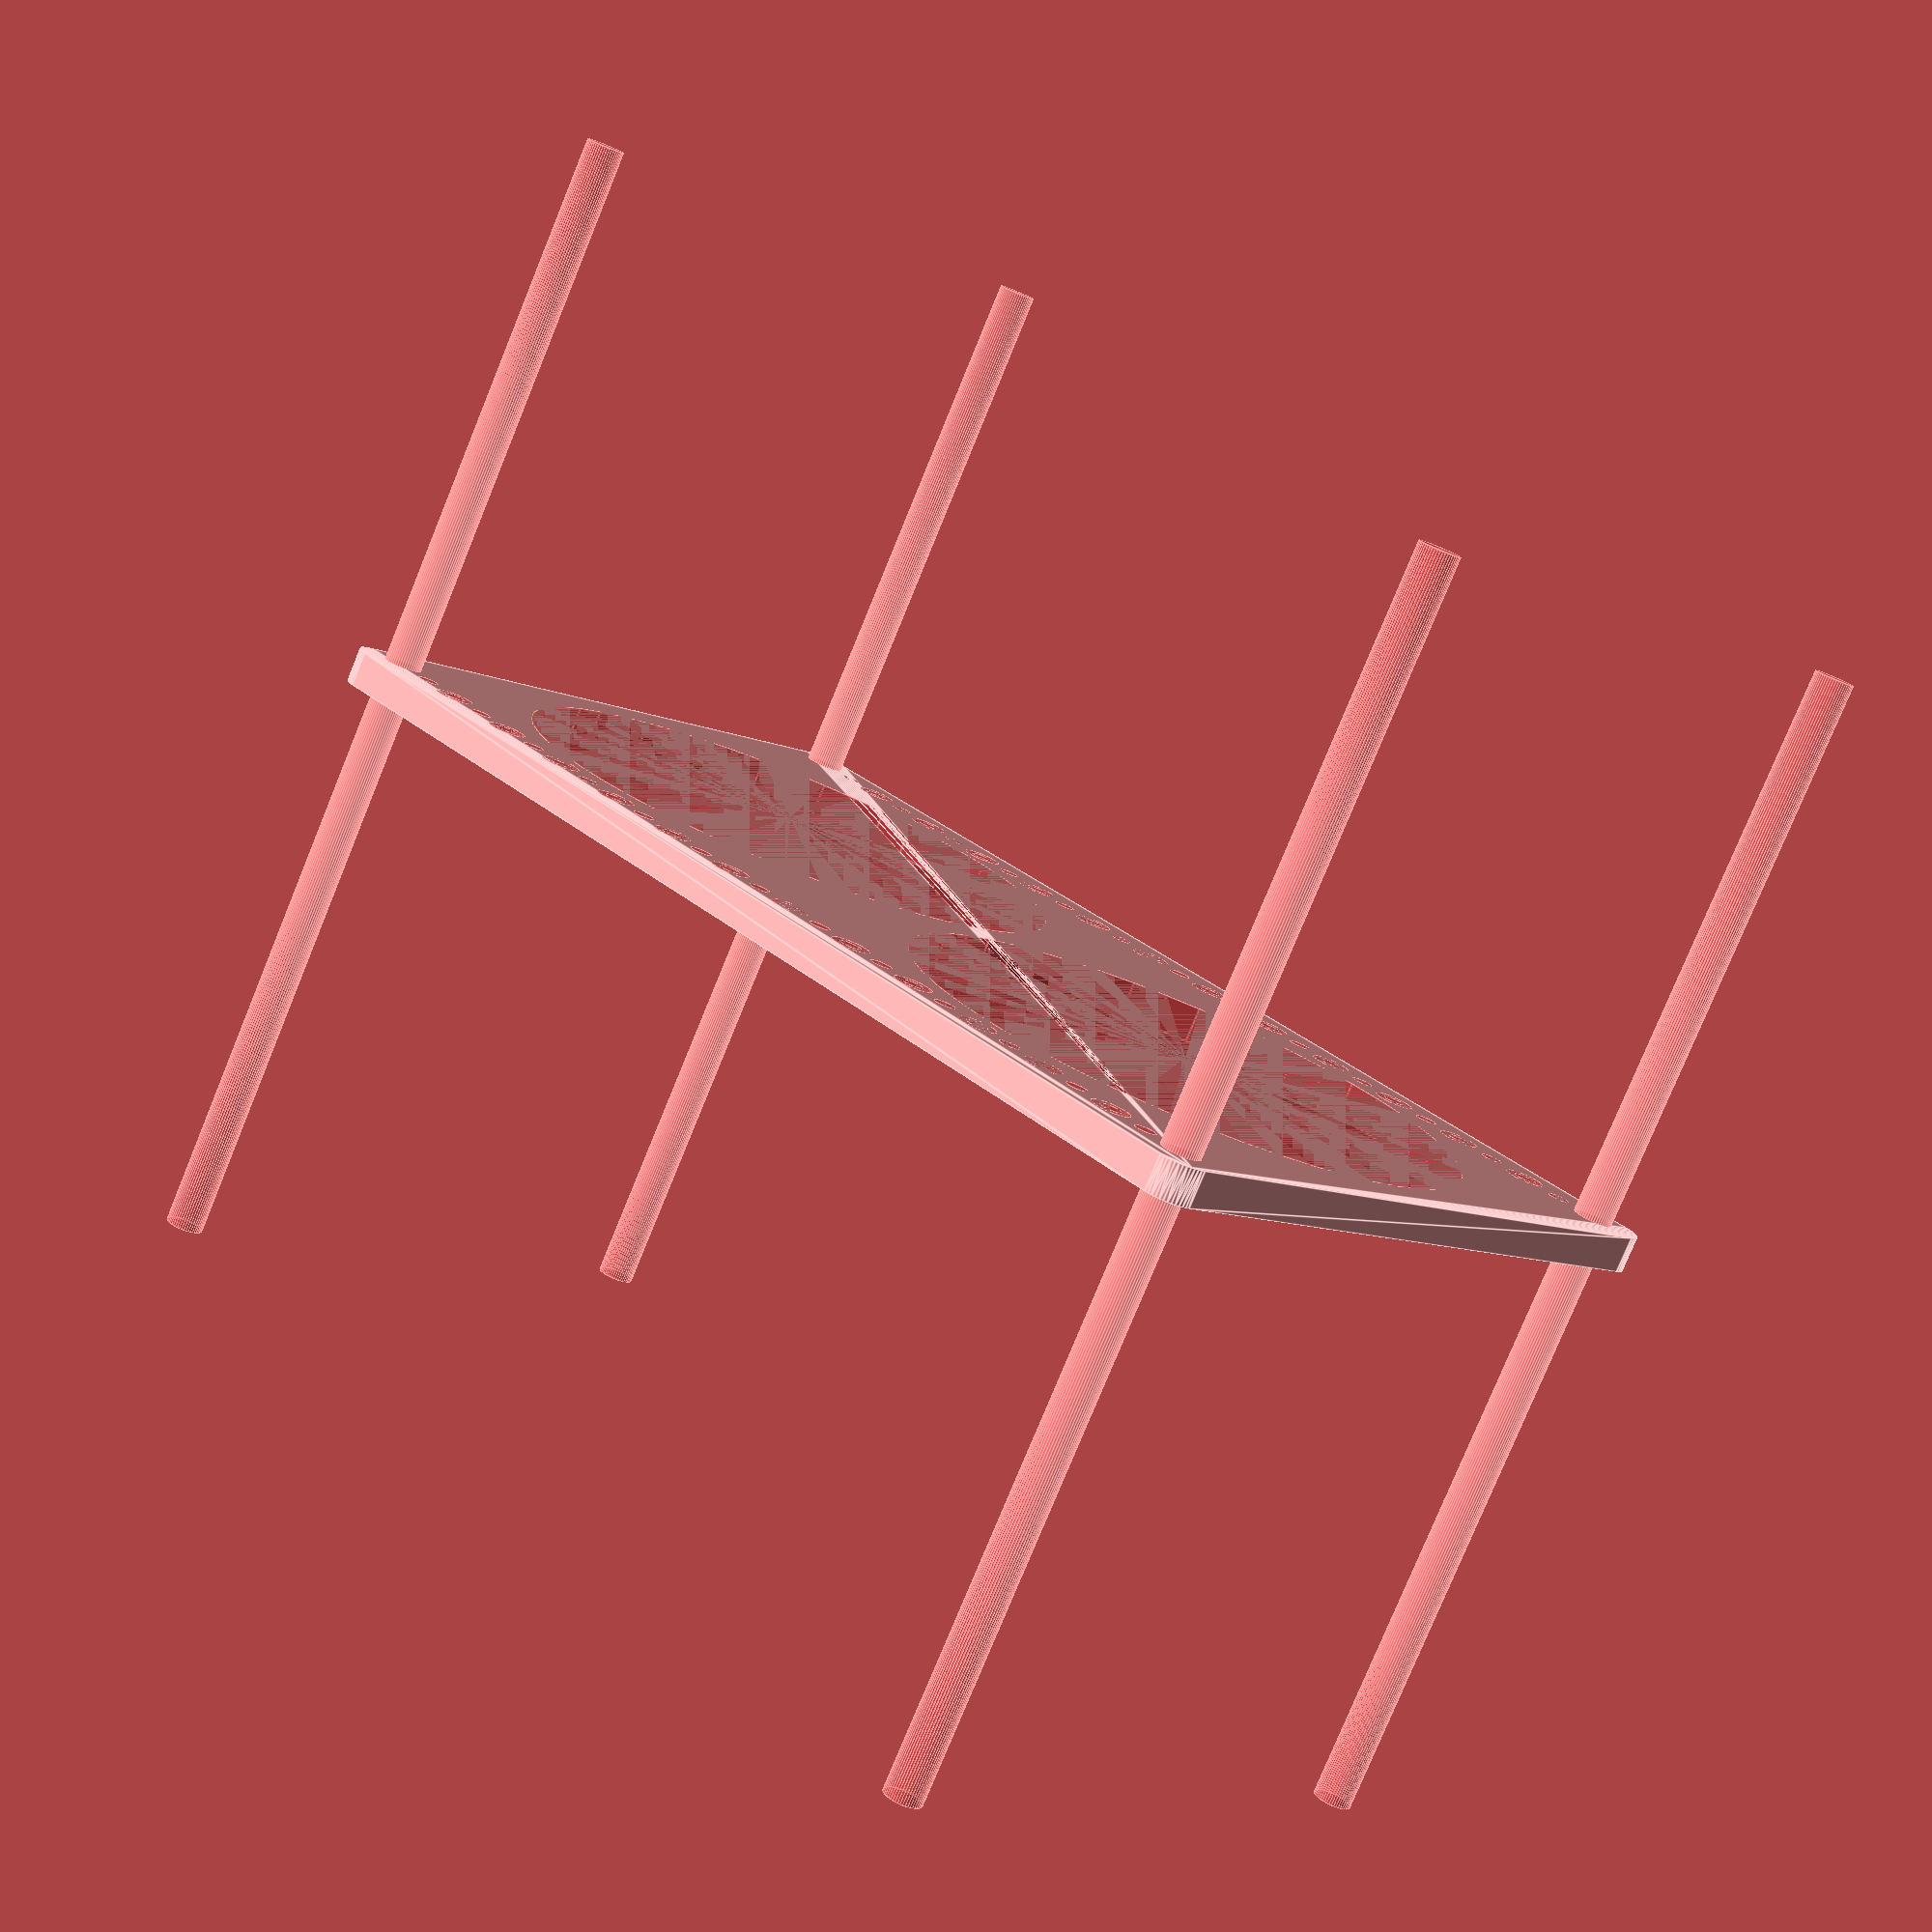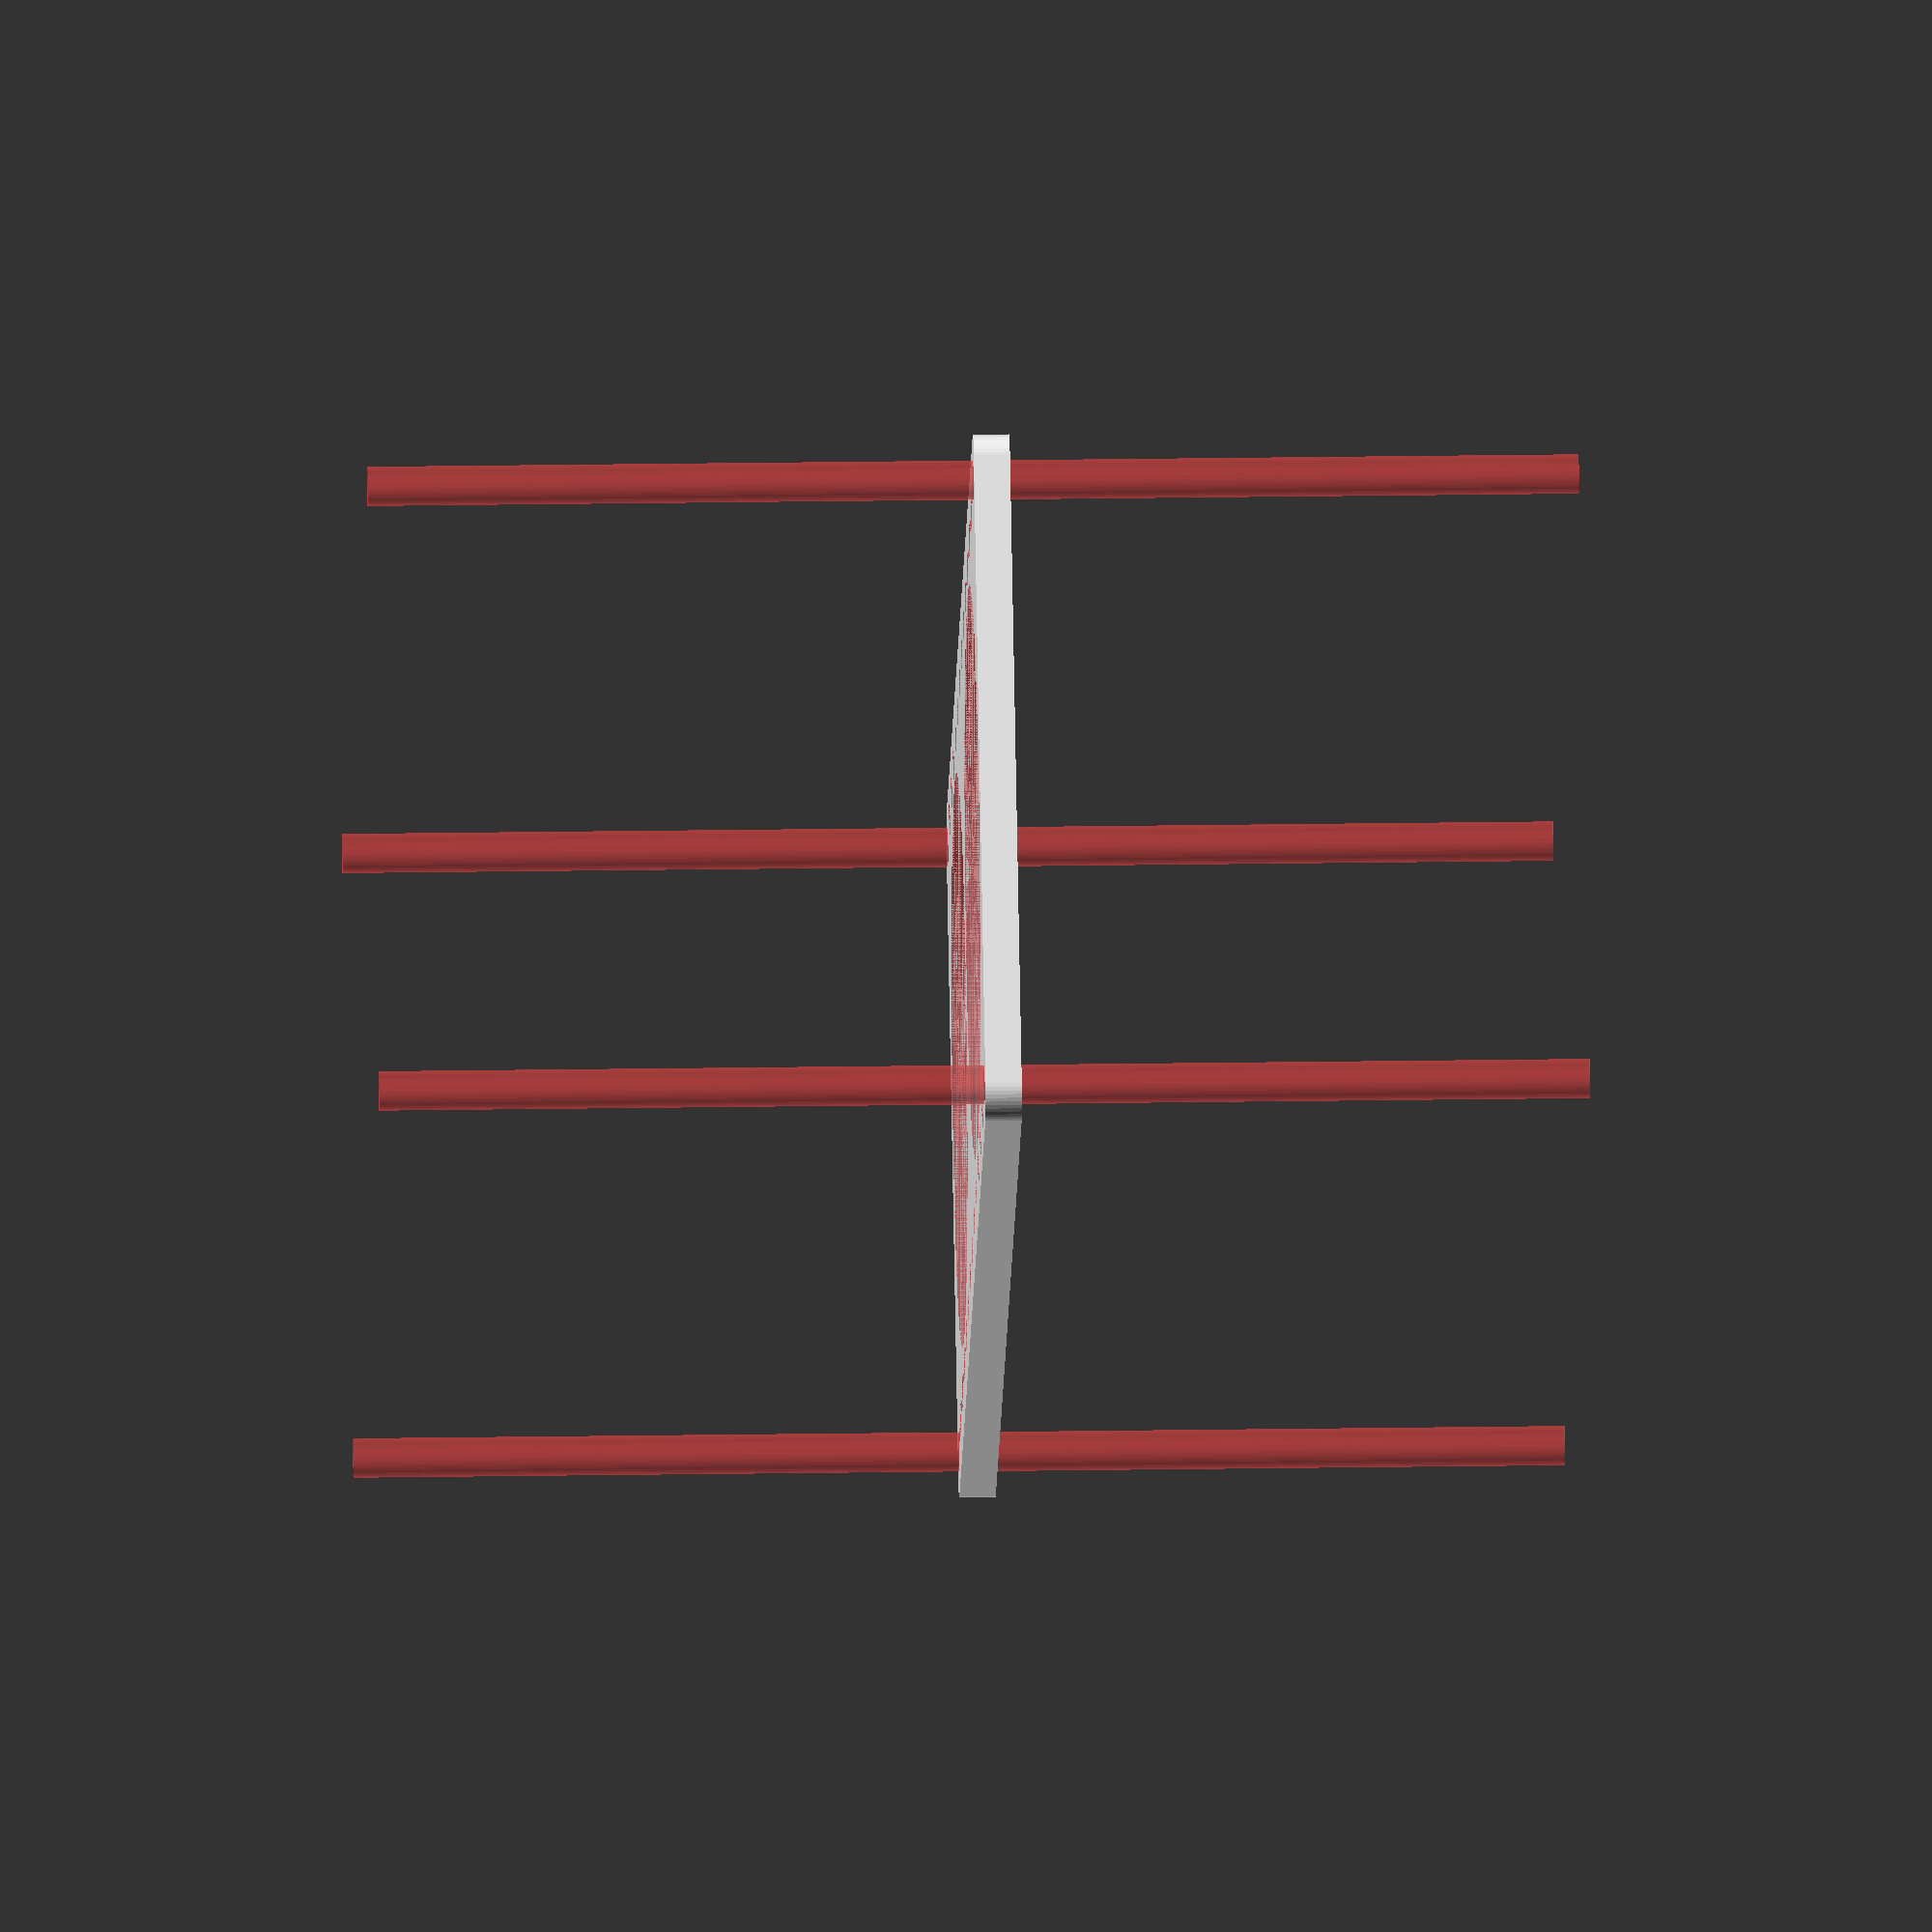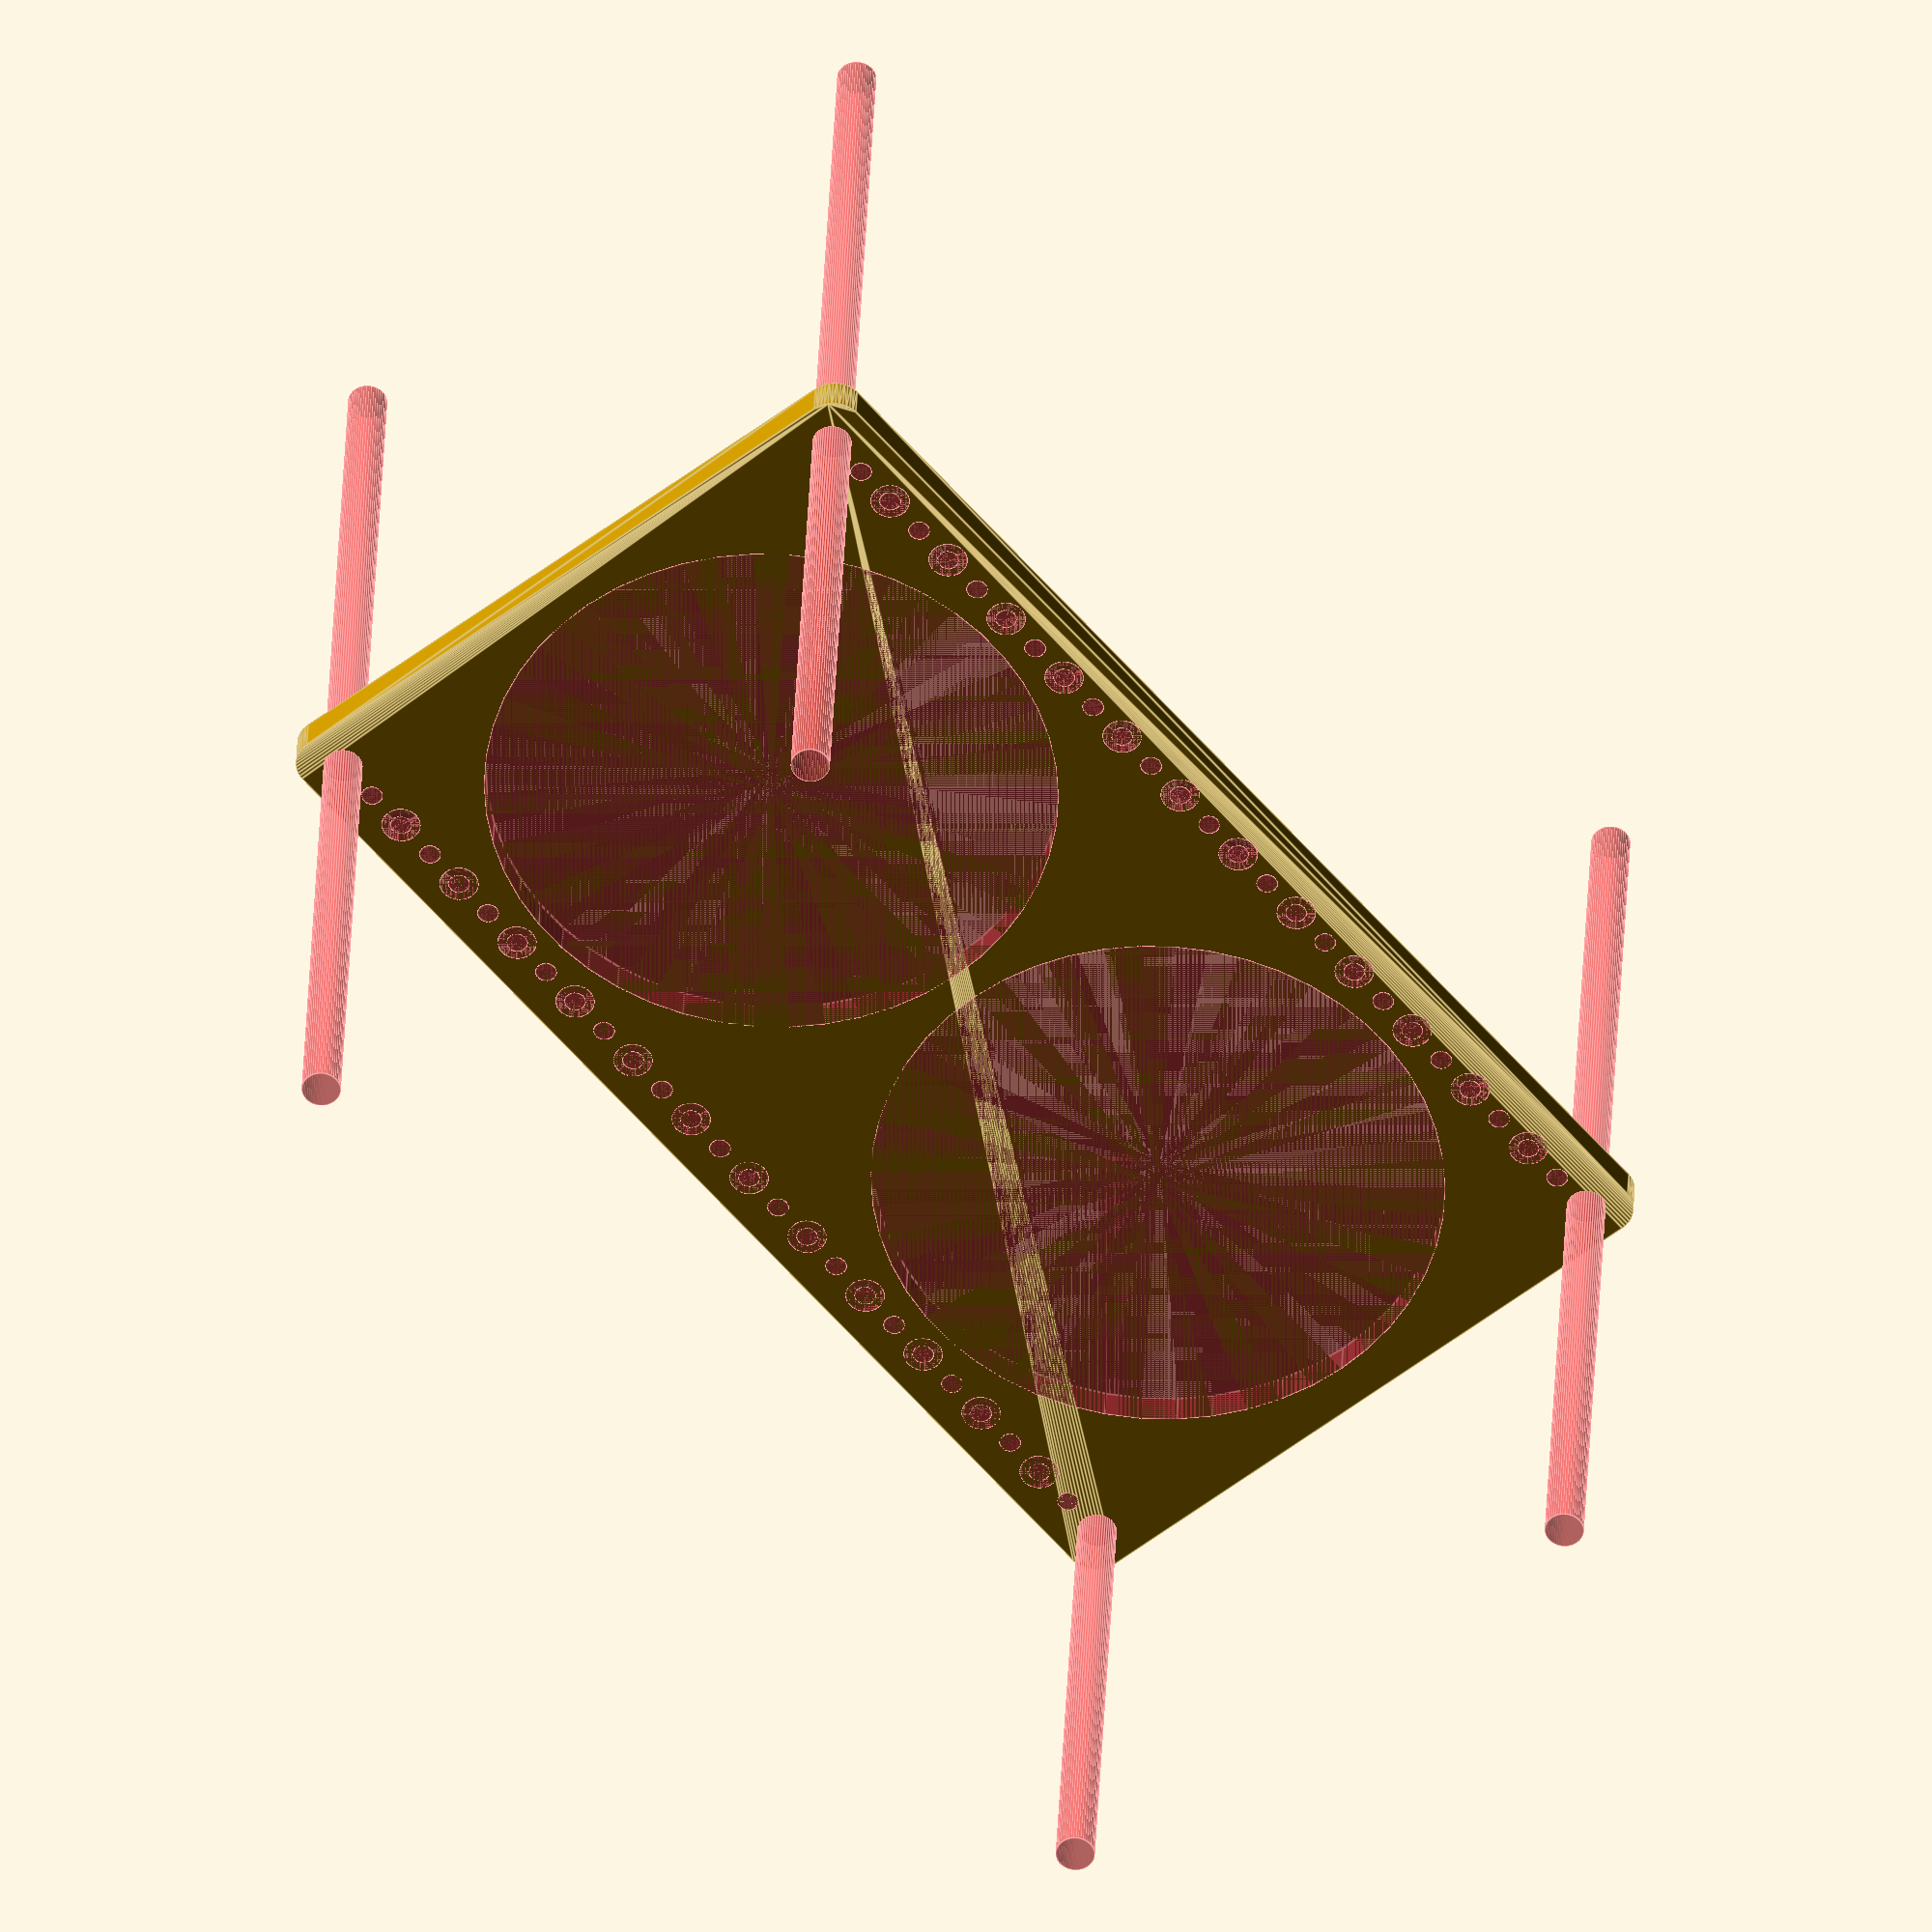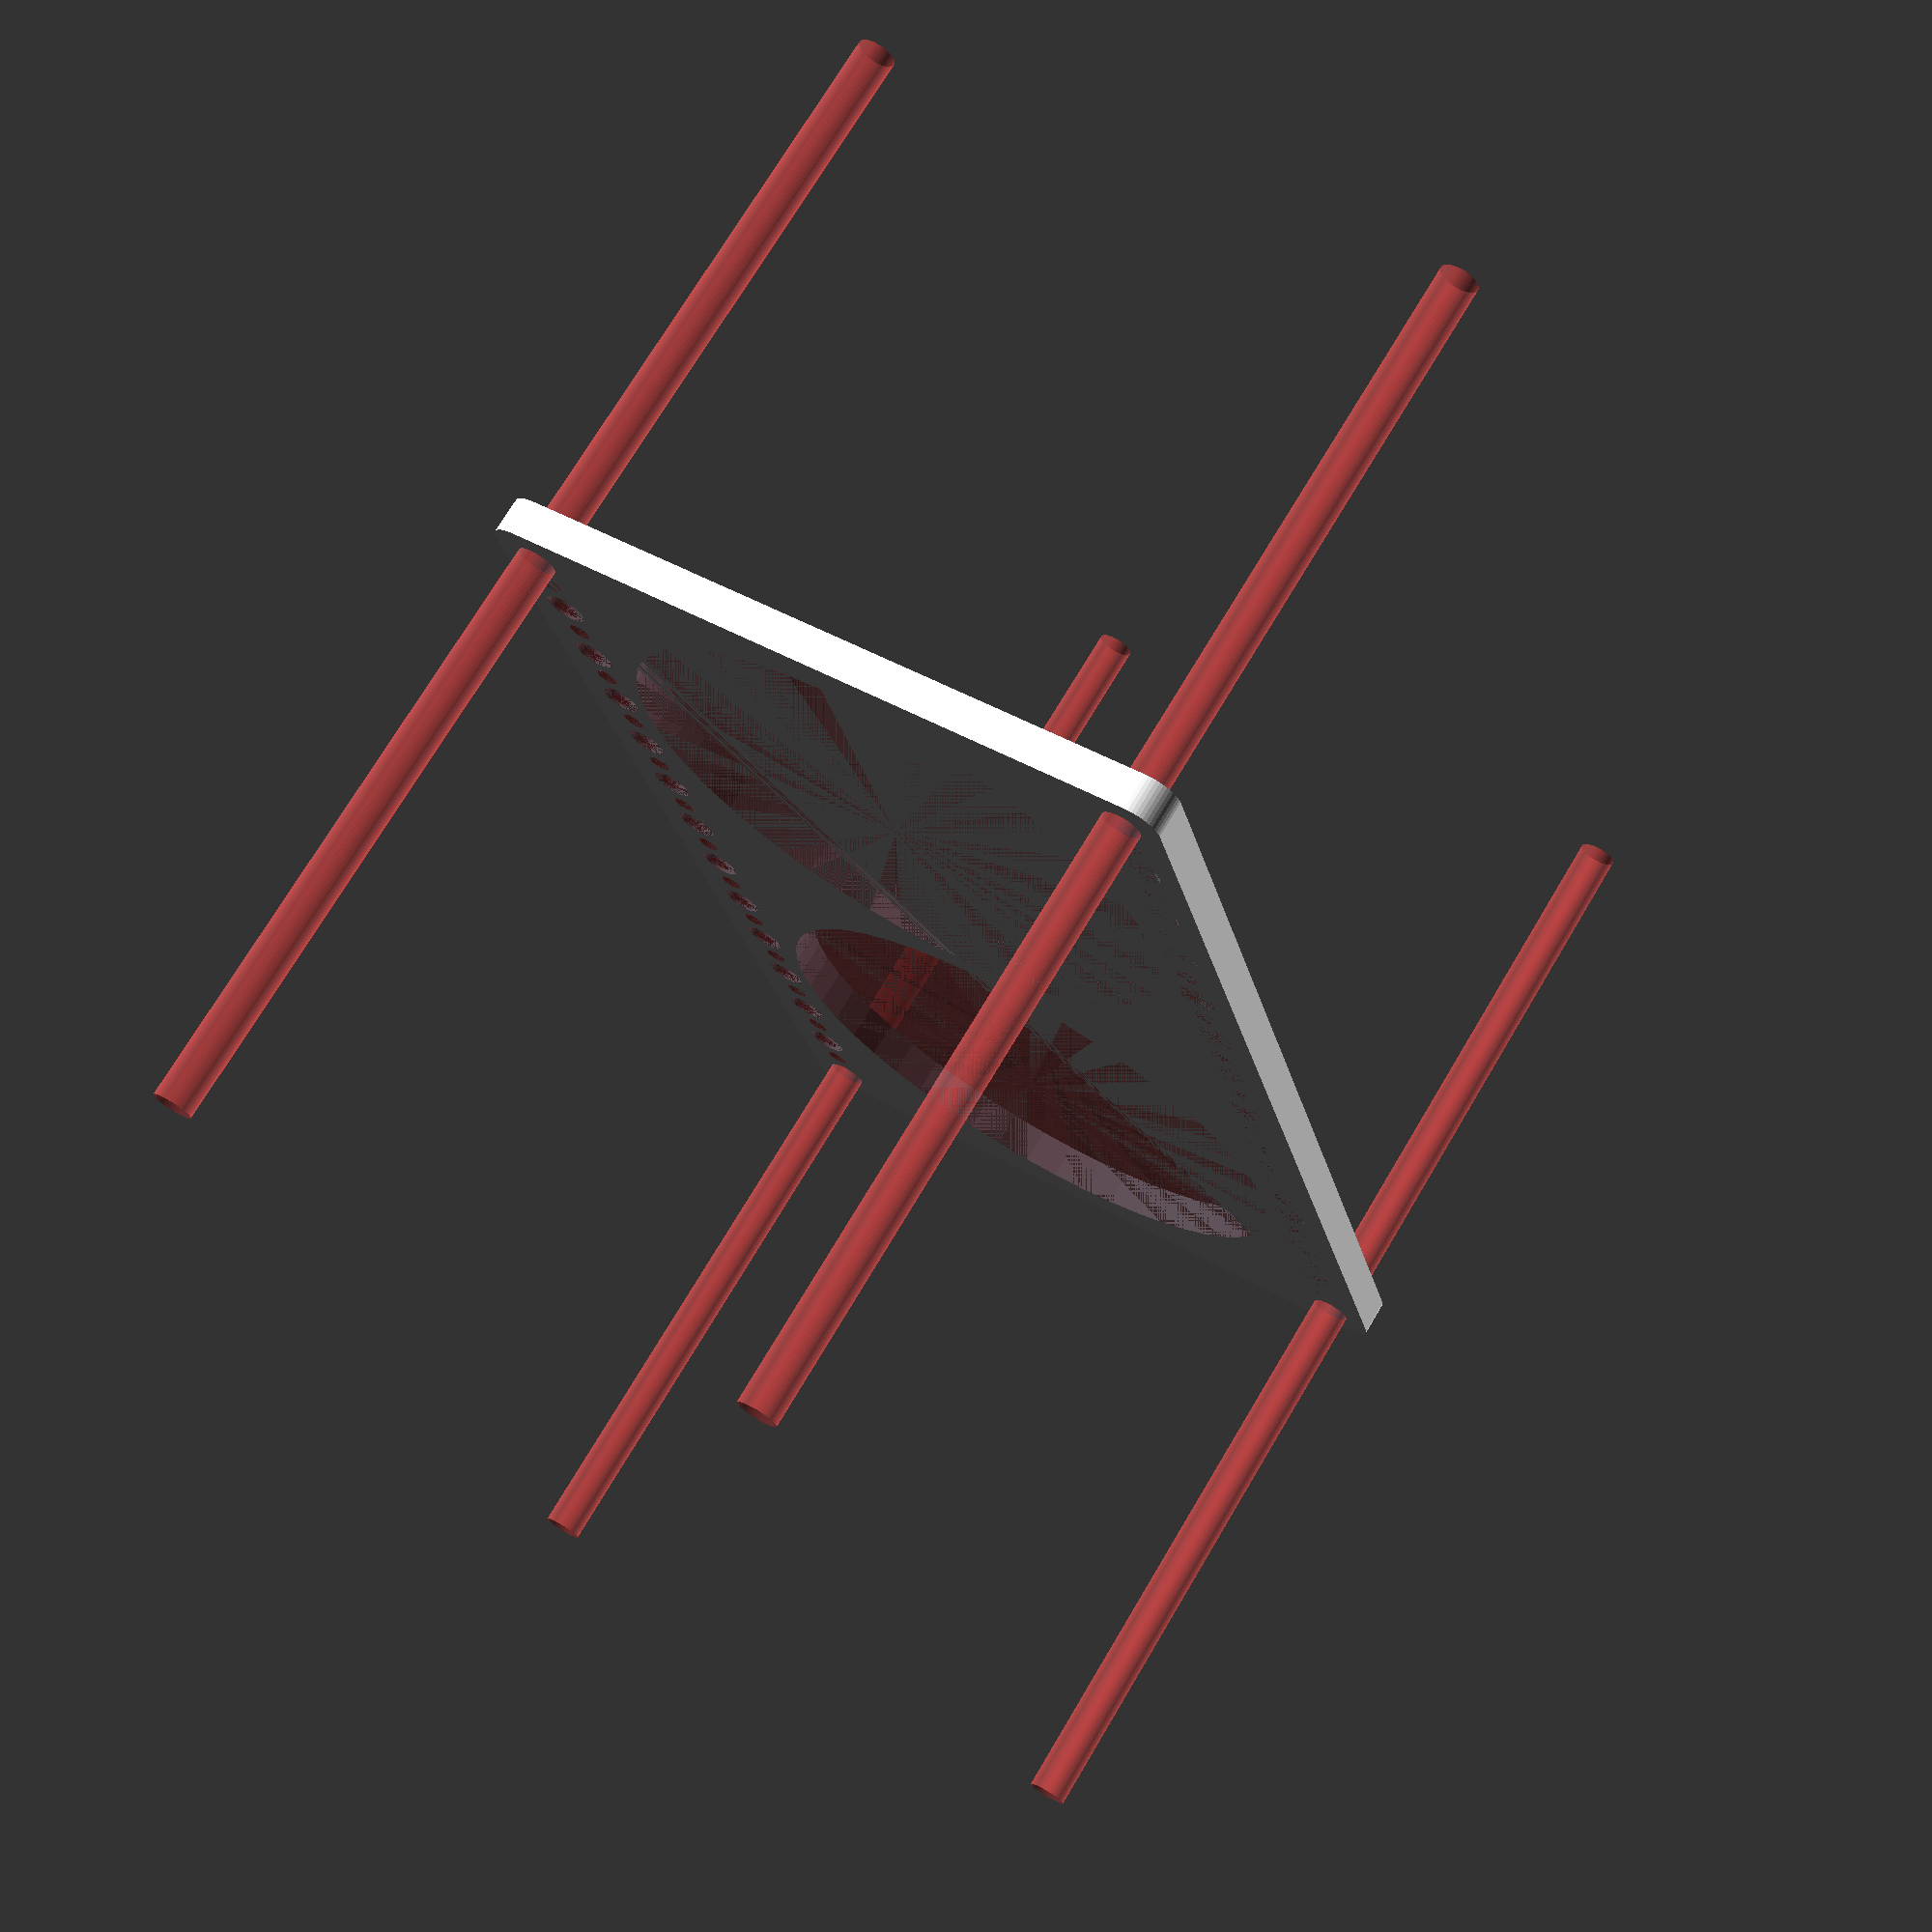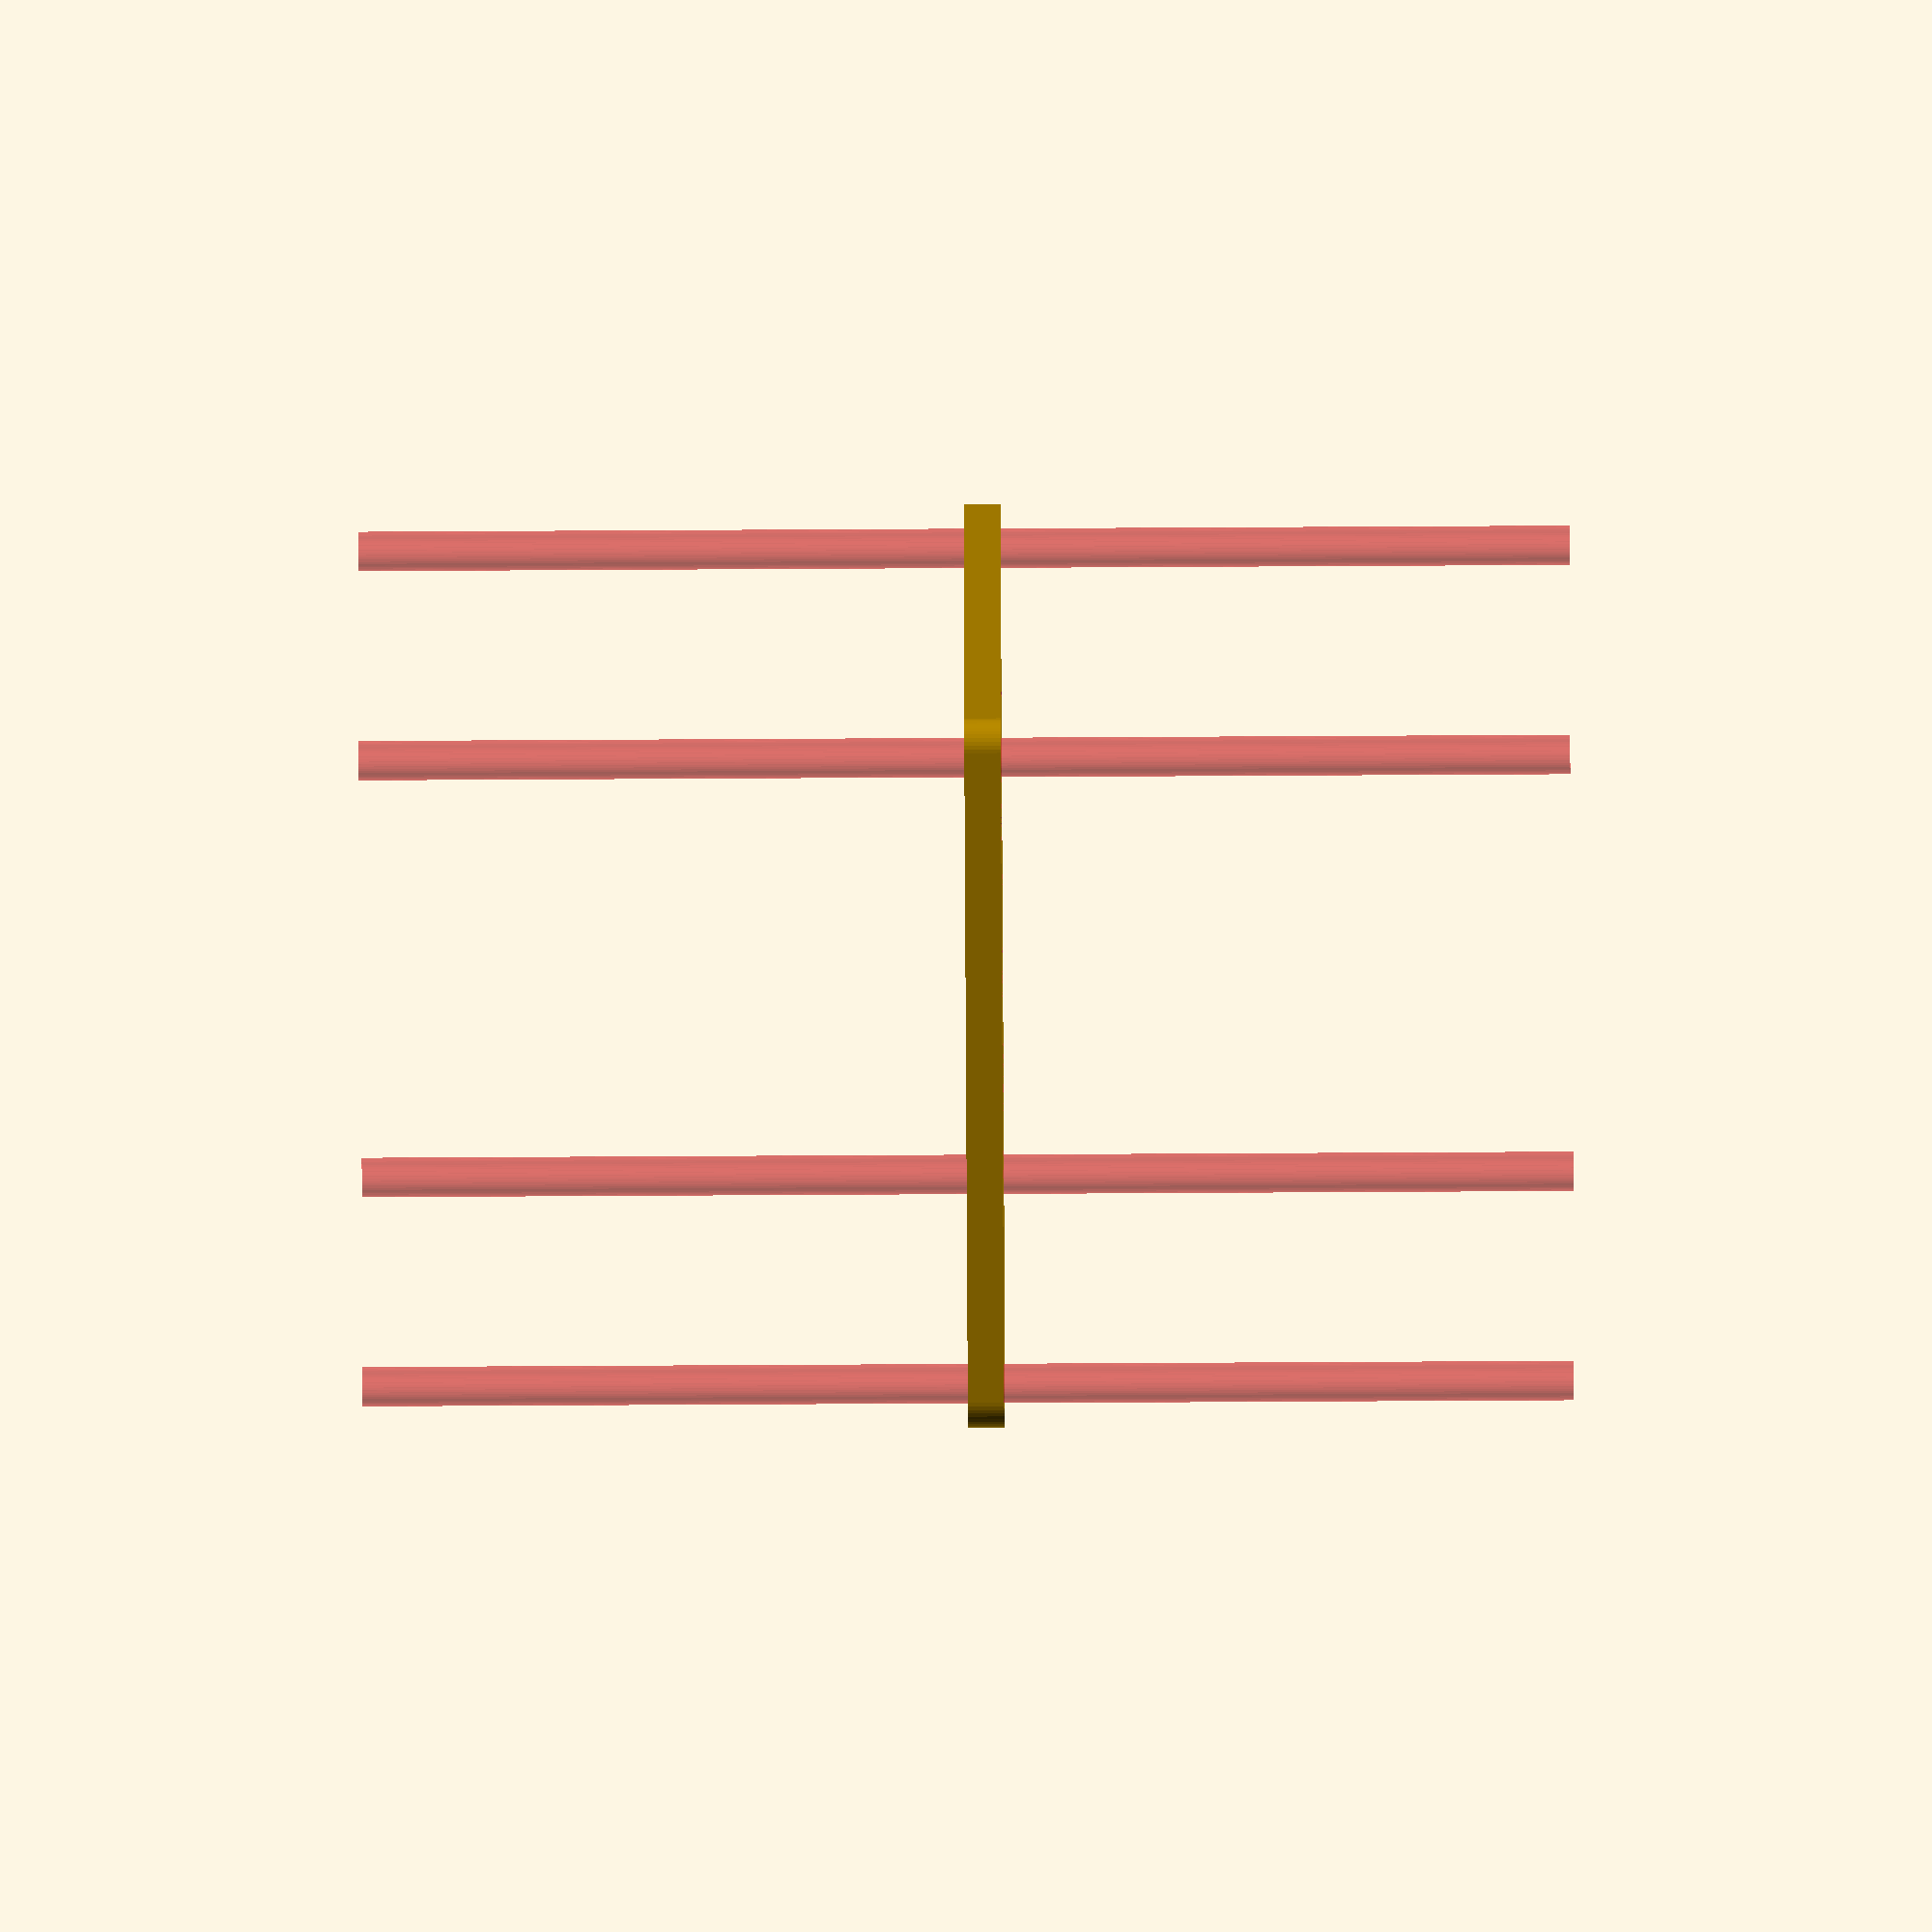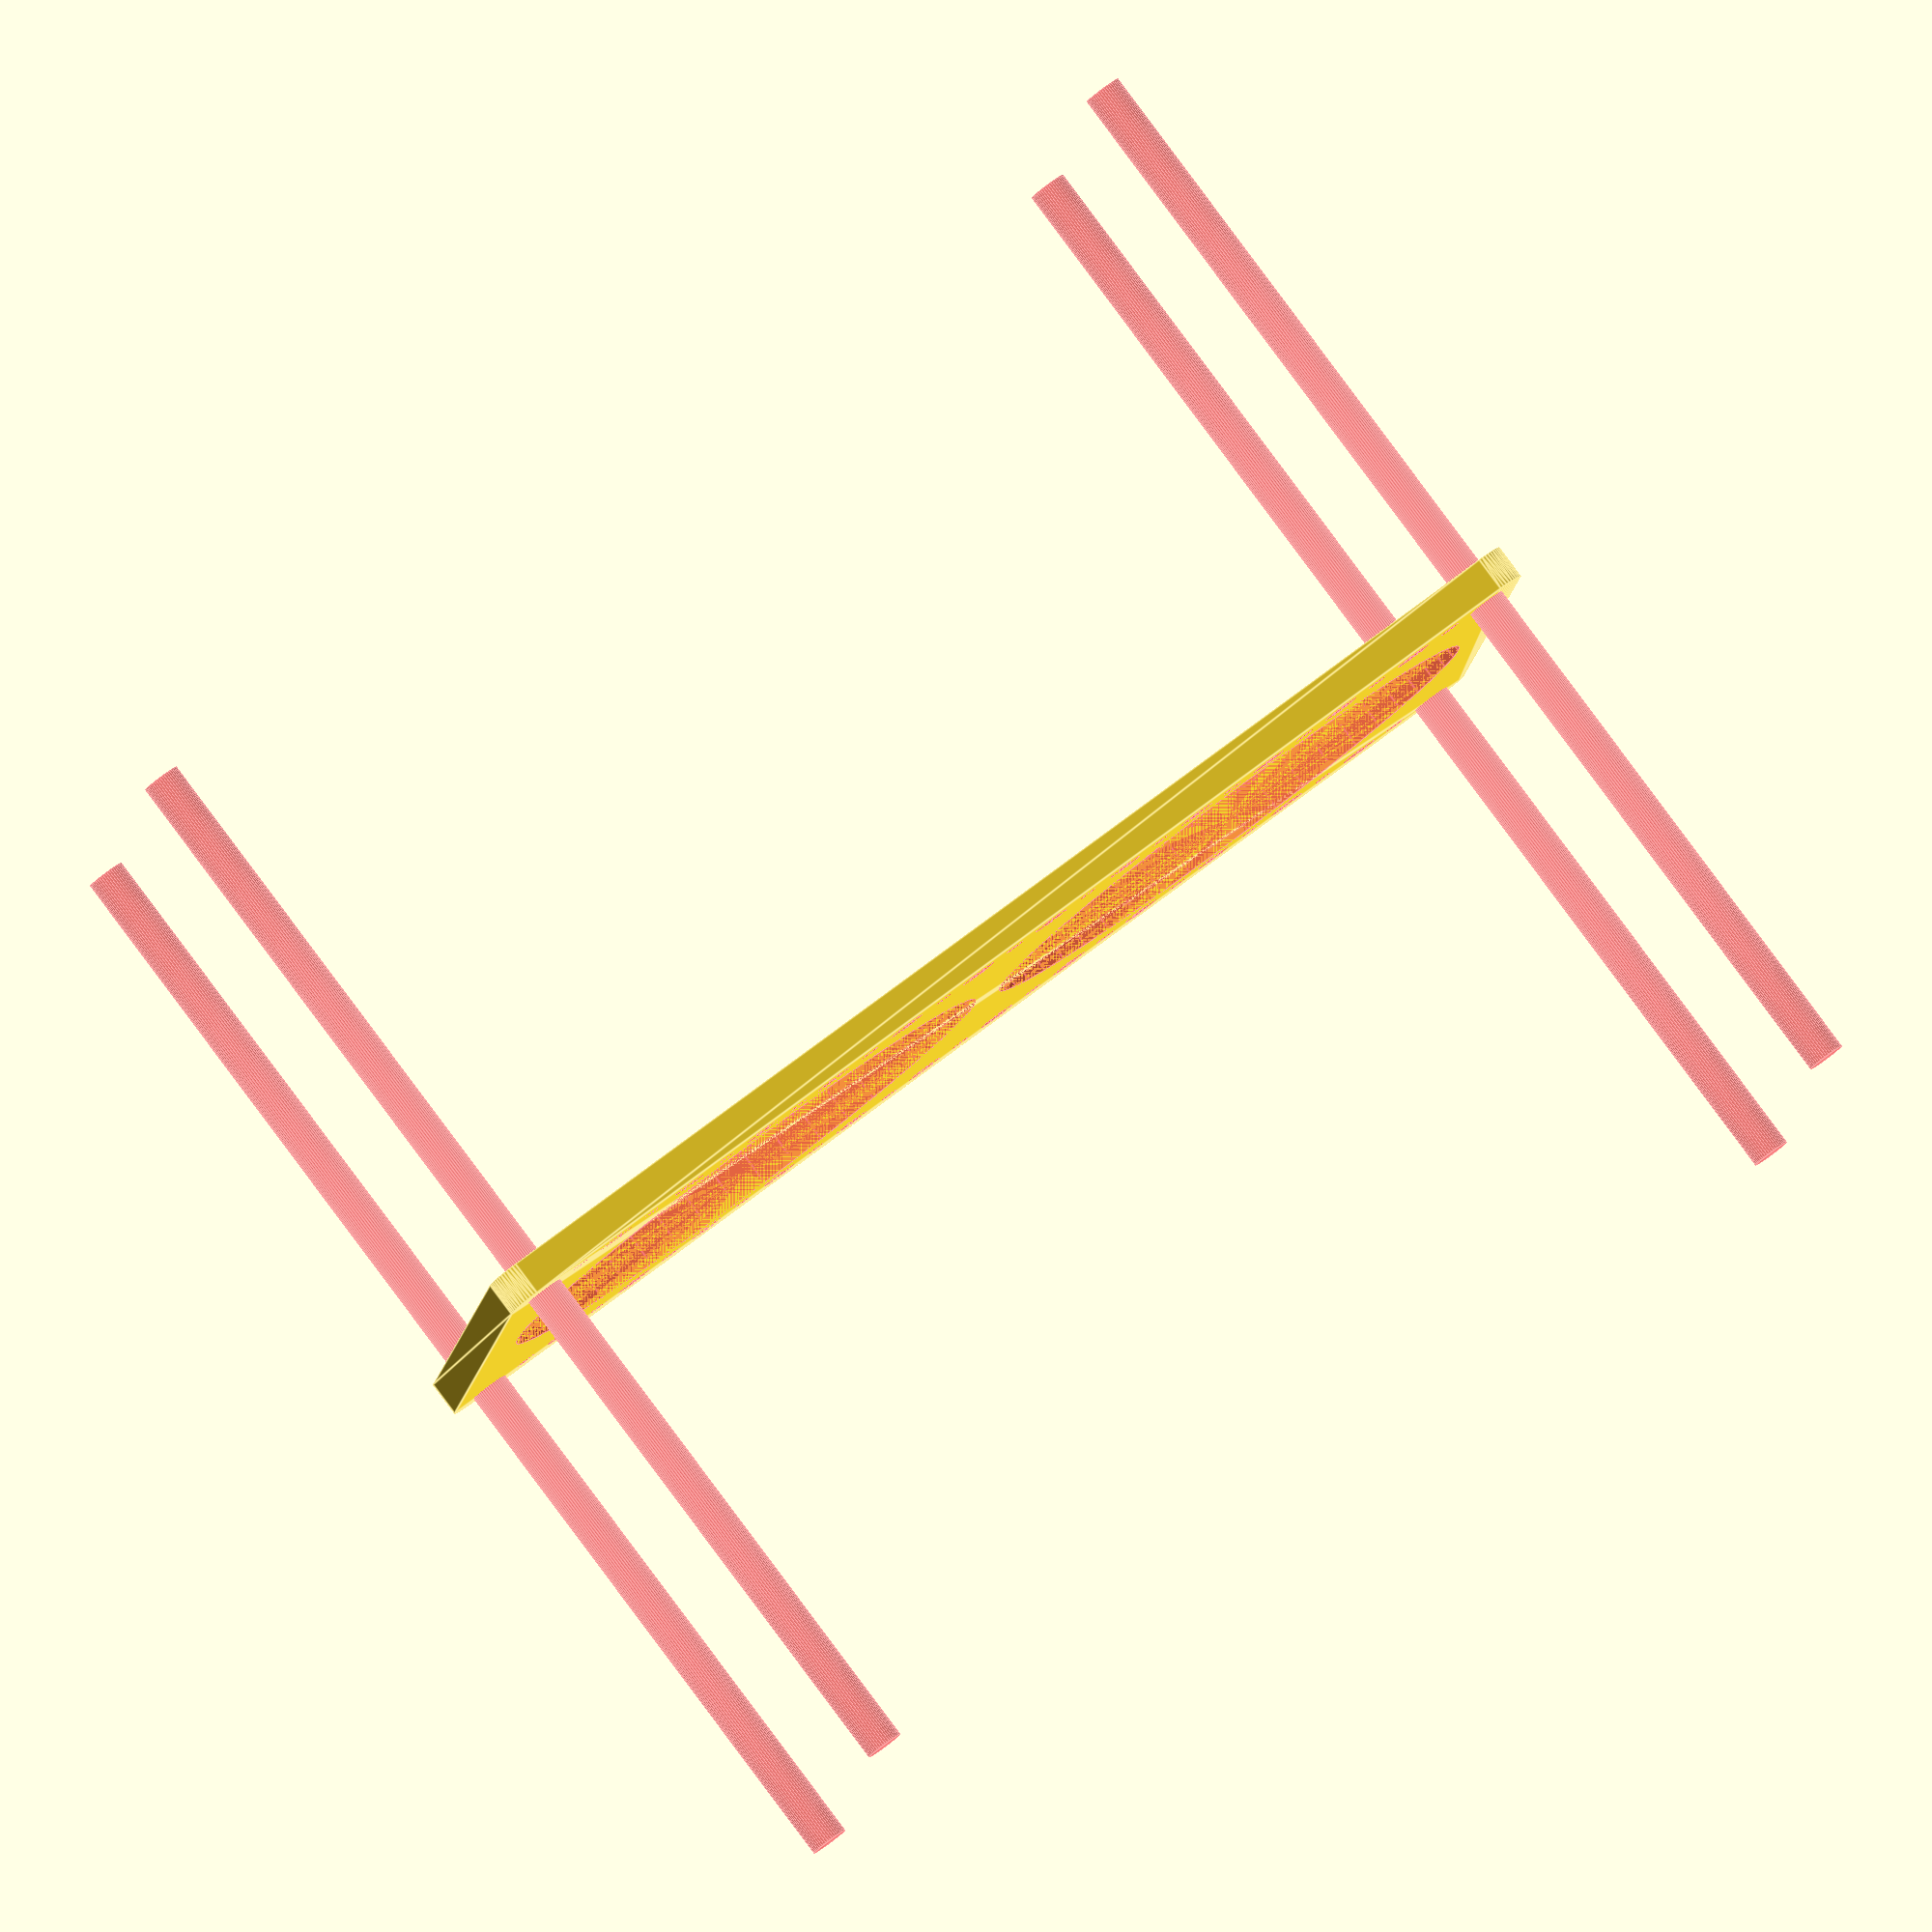
<openscad>
$fn = 50;


difference() {
	union() {
		hull() {
			translate(v = [-99.5000000000, 54.5000000000, 0]) {
				cylinder(h = 6, r = 5);
			}
			translate(v = [99.5000000000, 54.5000000000, 0]) {
				cylinder(h = 6, r = 5);
			}
			translate(v = [-99.5000000000, -54.5000000000, 0]) {
				cylinder(h = 6, r = 5);
			}
			translate(v = [99.5000000000, -54.5000000000, 0]) {
				cylinder(h = 6, r = 5);
			}
		}
	}
	union() {
		#translate(v = [-97.5000000000, 52.5000000000, 0]) {
			cylinder(h = 6, r = 3.2500000000);
		}
		#translate(v = [-82.5000000000, 52.5000000000, 0]) {
			cylinder(h = 6, r = 3.2500000000);
		}
		#translate(v = [-67.5000000000, 52.5000000000, 0]) {
			cylinder(h = 6, r = 3.2500000000);
		}
		#translate(v = [-52.5000000000, 52.5000000000, 0]) {
			cylinder(h = 6, r = 3.2500000000);
		}
		#translate(v = [-37.5000000000, 52.5000000000, 0]) {
			cylinder(h = 6, r = 3.2500000000);
		}
		#translate(v = [-22.5000000000, 52.5000000000, 0]) {
			cylinder(h = 6, r = 3.2500000000);
		}
		#translate(v = [-7.5000000000, 52.5000000000, 0]) {
			cylinder(h = 6, r = 3.2500000000);
		}
		#translate(v = [7.5000000000, 52.5000000000, 0]) {
			cylinder(h = 6, r = 3.2500000000);
		}
		#translate(v = [22.5000000000, 52.5000000000, 0]) {
			cylinder(h = 6, r = 3.2500000000);
		}
		#translate(v = [37.5000000000, 52.5000000000, 0]) {
			cylinder(h = 6, r = 3.2500000000);
		}
		#translate(v = [52.5000000000, 52.5000000000, 0]) {
			cylinder(h = 6, r = 3.2500000000);
		}
		#translate(v = [67.5000000000, 52.5000000000, 0]) {
			cylinder(h = 6, r = 3.2500000000);
		}
		#translate(v = [82.5000000000, 52.5000000000, 0]) {
			cylinder(h = 6, r = 3.2500000000);
		}
		#translate(v = [97.5000000000, 52.5000000000, 0]) {
			cylinder(h = 6, r = 3.2500000000);
		}
		#translate(v = [-97.5000000000, -52.5000000000, 0]) {
			cylinder(h = 6, r = 3.2500000000);
		}
		#translate(v = [-82.5000000000, -52.5000000000, 0]) {
			cylinder(h = 6, r = 3.2500000000);
		}
		#translate(v = [-67.5000000000, -52.5000000000, 0]) {
			cylinder(h = 6, r = 3.2500000000);
		}
		#translate(v = [-52.5000000000, -52.5000000000, 0]) {
			cylinder(h = 6, r = 3.2500000000);
		}
		#translate(v = [-37.5000000000, -52.5000000000, 0]) {
			cylinder(h = 6, r = 3.2500000000);
		}
		#translate(v = [-22.5000000000, -52.5000000000, 0]) {
			cylinder(h = 6, r = 3.2500000000);
		}
		#translate(v = [-7.5000000000, -52.5000000000, 0]) {
			cylinder(h = 6, r = 3.2500000000);
		}
		#translate(v = [7.5000000000, -52.5000000000, 0]) {
			cylinder(h = 6, r = 3.2500000000);
		}
		#translate(v = [22.5000000000, -52.5000000000, 0]) {
			cylinder(h = 6, r = 3.2500000000);
		}
		#translate(v = [37.5000000000, -52.5000000000, 0]) {
			cylinder(h = 6, r = 3.2500000000);
		}
		#translate(v = [52.5000000000, -52.5000000000, 0]) {
			cylinder(h = 6, r = 3.2500000000);
		}
		#translate(v = [67.5000000000, -52.5000000000, 0]) {
			cylinder(h = 6, r = 3.2500000000);
		}
		#translate(v = [82.5000000000, -52.5000000000, 0]) {
			cylinder(h = 6, r = 3.2500000000);
		}
		#translate(v = [97.5000000000, -52.5000000000, 0]) {
			cylinder(h = 6, r = 3.2500000000);
		}
		#translate(v = [-97.5000000000, -52.5000000000, -100.0000000000]) {
			cylinder(h = 200, r = 3.2500000000);
		}
		#translate(v = [-97.5000000000, 52.5000000000, -100.0000000000]) {
			cylinder(h = 200, r = 3.2500000000);
		}
		#translate(v = [97.5000000000, -52.5000000000, -100.0000000000]) {
			cylinder(h = 200, r = 3.2500000000);
		}
		#translate(v = [97.5000000000, 52.5000000000, -100.0000000000]) {
			cylinder(h = 200, r = 3.2500000000);
		}
		#translate(v = [-97.5000000000, 52.5000000000, 0]) {
			cylinder(h = 6, r = 1.8000000000);
		}
		#translate(v = [-90.0000000000, 52.5000000000, 0]) {
			cylinder(h = 6, r = 1.8000000000);
		}
		#translate(v = [-82.5000000000, 52.5000000000, 0]) {
			cylinder(h = 6, r = 1.8000000000);
		}
		#translate(v = [-75.0000000000, 52.5000000000, 0]) {
			cylinder(h = 6, r = 1.8000000000);
		}
		#translate(v = [-67.5000000000, 52.5000000000, 0]) {
			cylinder(h = 6, r = 1.8000000000);
		}
		#translate(v = [-60.0000000000, 52.5000000000, 0]) {
			cylinder(h = 6, r = 1.8000000000);
		}
		#translate(v = [-52.5000000000, 52.5000000000, 0]) {
			cylinder(h = 6, r = 1.8000000000);
		}
		#translate(v = [-45.0000000000, 52.5000000000, 0]) {
			cylinder(h = 6, r = 1.8000000000);
		}
		#translate(v = [-37.5000000000, 52.5000000000, 0]) {
			cylinder(h = 6, r = 1.8000000000);
		}
		#translate(v = [-30.0000000000, 52.5000000000, 0]) {
			cylinder(h = 6, r = 1.8000000000);
		}
		#translate(v = [-22.5000000000, 52.5000000000, 0]) {
			cylinder(h = 6, r = 1.8000000000);
		}
		#translate(v = [-15.0000000000, 52.5000000000, 0]) {
			cylinder(h = 6, r = 1.8000000000);
		}
		#translate(v = [-7.5000000000, 52.5000000000, 0]) {
			cylinder(h = 6, r = 1.8000000000);
		}
		#translate(v = [0.0000000000, 52.5000000000, 0]) {
			cylinder(h = 6, r = 1.8000000000);
		}
		#translate(v = [7.5000000000, 52.5000000000, 0]) {
			cylinder(h = 6, r = 1.8000000000);
		}
		#translate(v = [15.0000000000, 52.5000000000, 0]) {
			cylinder(h = 6, r = 1.8000000000);
		}
		#translate(v = [22.5000000000, 52.5000000000, 0]) {
			cylinder(h = 6, r = 1.8000000000);
		}
		#translate(v = [30.0000000000, 52.5000000000, 0]) {
			cylinder(h = 6, r = 1.8000000000);
		}
		#translate(v = [37.5000000000, 52.5000000000, 0]) {
			cylinder(h = 6, r = 1.8000000000);
		}
		#translate(v = [45.0000000000, 52.5000000000, 0]) {
			cylinder(h = 6, r = 1.8000000000);
		}
		#translate(v = [52.5000000000, 52.5000000000, 0]) {
			cylinder(h = 6, r = 1.8000000000);
		}
		#translate(v = [60.0000000000, 52.5000000000, 0]) {
			cylinder(h = 6, r = 1.8000000000);
		}
		#translate(v = [67.5000000000, 52.5000000000, 0]) {
			cylinder(h = 6, r = 1.8000000000);
		}
		#translate(v = [75.0000000000, 52.5000000000, 0]) {
			cylinder(h = 6, r = 1.8000000000);
		}
		#translate(v = [82.5000000000, 52.5000000000, 0]) {
			cylinder(h = 6, r = 1.8000000000);
		}
		#translate(v = [90.0000000000, 52.5000000000, 0]) {
			cylinder(h = 6, r = 1.8000000000);
		}
		#translate(v = [97.5000000000, 52.5000000000, 0]) {
			cylinder(h = 6, r = 1.8000000000);
		}
		#translate(v = [-97.5000000000, -52.5000000000, 0]) {
			cylinder(h = 6, r = 1.8000000000);
		}
		#translate(v = [-90.0000000000, -52.5000000000, 0]) {
			cylinder(h = 6, r = 1.8000000000);
		}
		#translate(v = [-82.5000000000, -52.5000000000, 0]) {
			cylinder(h = 6, r = 1.8000000000);
		}
		#translate(v = [-75.0000000000, -52.5000000000, 0]) {
			cylinder(h = 6, r = 1.8000000000);
		}
		#translate(v = [-67.5000000000, -52.5000000000, 0]) {
			cylinder(h = 6, r = 1.8000000000);
		}
		#translate(v = [-60.0000000000, -52.5000000000, 0]) {
			cylinder(h = 6, r = 1.8000000000);
		}
		#translate(v = [-52.5000000000, -52.5000000000, 0]) {
			cylinder(h = 6, r = 1.8000000000);
		}
		#translate(v = [-45.0000000000, -52.5000000000, 0]) {
			cylinder(h = 6, r = 1.8000000000);
		}
		#translate(v = [-37.5000000000, -52.5000000000, 0]) {
			cylinder(h = 6, r = 1.8000000000);
		}
		#translate(v = [-30.0000000000, -52.5000000000, 0]) {
			cylinder(h = 6, r = 1.8000000000);
		}
		#translate(v = [-22.5000000000, -52.5000000000, 0]) {
			cylinder(h = 6, r = 1.8000000000);
		}
		#translate(v = [-15.0000000000, -52.5000000000, 0]) {
			cylinder(h = 6, r = 1.8000000000);
		}
		#translate(v = [-7.5000000000, -52.5000000000, 0]) {
			cylinder(h = 6, r = 1.8000000000);
		}
		#translate(v = [0.0000000000, -52.5000000000, 0]) {
			cylinder(h = 6, r = 1.8000000000);
		}
		#translate(v = [7.5000000000, -52.5000000000, 0]) {
			cylinder(h = 6, r = 1.8000000000);
		}
		#translate(v = [15.0000000000, -52.5000000000, 0]) {
			cylinder(h = 6, r = 1.8000000000);
		}
		#translate(v = [22.5000000000, -52.5000000000, 0]) {
			cylinder(h = 6, r = 1.8000000000);
		}
		#translate(v = [30.0000000000, -52.5000000000, 0]) {
			cylinder(h = 6, r = 1.8000000000);
		}
		#translate(v = [37.5000000000, -52.5000000000, 0]) {
			cylinder(h = 6, r = 1.8000000000);
		}
		#translate(v = [45.0000000000, -52.5000000000, 0]) {
			cylinder(h = 6, r = 1.8000000000);
		}
		#translate(v = [52.5000000000, -52.5000000000, 0]) {
			cylinder(h = 6, r = 1.8000000000);
		}
		#translate(v = [60.0000000000, -52.5000000000, 0]) {
			cylinder(h = 6, r = 1.8000000000);
		}
		#translate(v = [67.5000000000, -52.5000000000, 0]) {
			cylinder(h = 6, r = 1.8000000000);
		}
		#translate(v = [75.0000000000, -52.5000000000, 0]) {
			cylinder(h = 6, r = 1.8000000000);
		}
		#translate(v = [82.5000000000, -52.5000000000, 0]) {
			cylinder(h = 6, r = 1.8000000000);
		}
		#translate(v = [90.0000000000, -52.5000000000, 0]) {
			cylinder(h = 6, r = 1.8000000000);
		}
		#translate(v = [97.5000000000, -52.5000000000, 0]) {
			cylinder(h = 6, r = 1.8000000000);
		}
		#translate(v = [-97.5000000000, 52.5000000000, 0]) {
			cylinder(h = 6, r = 1.8000000000);
		}
		#translate(v = [-90.0000000000, 52.5000000000, 0]) {
			cylinder(h = 6, r = 1.8000000000);
		}
		#translate(v = [-82.5000000000, 52.5000000000, 0]) {
			cylinder(h = 6, r = 1.8000000000);
		}
		#translate(v = [-75.0000000000, 52.5000000000, 0]) {
			cylinder(h = 6, r = 1.8000000000);
		}
		#translate(v = [-67.5000000000, 52.5000000000, 0]) {
			cylinder(h = 6, r = 1.8000000000);
		}
		#translate(v = [-60.0000000000, 52.5000000000, 0]) {
			cylinder(h = 6, r = 1.8000000000);
		}
		#translate(v = [-52.5000000000, 52.5000000000, 0]) {
			cylinder(h = 6, r = 1.8000000000);
		}
		#translate(v = [-45.0000000000, 52.5000000000, 0]) {
			cylinder(h = 6, r = 1.8000000000);
		}
		#translate(v = [-37.5000000000, 52.5000000000, 0]) {
			cylinder(h = 6, r = 1.8000000000);
		}
		#translate(v = [-30.0000000000, 52.5000000000, 0]) {
			cylinder(h = 6, r = 1.8000000000);
		}
		#translate(v = [-22.5000000000, 52.5000000000, 0]) {
			cylinder(h = 6, r = 1.8000000000);
		}
		#translate(v = [-15.0000000000, 52.5000000000, 0]) {
			cylinder(h = 6, r = 1.8000000000);
		}
		#translate(v = [-7.5000000000, 52.5000000000, 0]) {
			cylinder(h = 6, r = 1.8000000000);
		}
		#translate(v = [0.0000000000, 52.5000000000, 0]) {
			cylinder(h = 6, r = 1.8000000000);
		}
		#translate(v = [7.5000000000, 52.5000000000, 0]) {
			cylinder(h = 6, r = 1.8000000000);
		}
		#translate(v = [15.0000000000, 52.5000000000, 0]) {
			cylinder(h = 6, r = 1.8000000000);
		}
		#translate(v = [22.5000000000, 52.5000000000, 0]) {
			cylinder(h = 6, r = 1.8000000000);
		}
		#translate(v = [30.0000000000, 52.5000000000, 0]) {
			cylinder(h = 6, r = 1.8000000000);
		}
		#translate(v = [37.5000000000, 52.5000000000, 0]) {
			cylinder(h = 6, r = 1.8000000000);
		}
		#translate(v = [45.0000000000, 52.5000000000, 0]) {
			cylinder(h = 6, r = 1.8000000000);
		}
		#translate(v = [52.5000000000, 52.5000000000, 0]) {
			cylinder(h = 6, r = 1.8000000000);
		}
		#translate(v = [60.0000000000, 52.5000000000, 0]) {
			cylinder(h = 6, r = 1.8000000000);
		}
		#translate(v = [67.5000000000, 52.5000000000, 0]) {
			cylinder(h = 6, r = 1.8000000000);
		}
		#translate(v = [75.0000000000, 52.5000000000, 0]) {
			cylinder(h = 6, r = 1.8000000000);
		}
		#translate(v = [82.5000000000, 52.5000000000, 0]) {
			cylinder(h = 6, r = 1.8000000000);
		}
		#translate(v = [90.0000000000, 52.5000000000, 0]) {
			cylinder(h = 6, r = 1.8000000000);
		}
		#translate(v = [97.5000000000, 52.5000000000, 0]) {
			cylinder(h = 6, r = 1.8000000000);
		}
		#translate(v = [-97.5000000000, -52.5000000000, 0]) {
			cylinder(h = 6, r = 1.8000000000);
		}
		#translate(v = [-90.0000000000, -52.5000000000, 0]) {
			cylinder(h = 6, r = 1.8000000000);
		}
		#translate(v = [-82.5000000000, -52.5000000000, 0]) {
			cylinder(h = 6, r = 1.8000000000);
		}
		#translate(v = [-75.0000000000, -52.5000000000, 0]) {
			cylinder(h = 6, r = 1.8000000000);
		}
		#translate(v = [-67.5000000000, -52.5000000000, 0]) {
			cylinder(h = 6, r = 1.8000000000);
		}
		#translate(v = [-60.0000000000, -52.5000000000, 0]) {
			cylinder(h = 6, r = 1.8000000000);
		}
		#translate(v = [-52.5000000000, -52.5000000000, 0]) {
			cylinder(h = 6, r = 1.8000000000);
		}
		#translate(v = [-45.0000000000, -52.5000000000, 0]) {
			cylinder(h = 6, r = 1.8000000000);
		}
		#translate(v = [-37.5000000000, -52.5000000000, 0]) {
			cylinder(h = 6, r = 1.8000000000);
		}
		#translate(v = [-30.0000000000, -52.5000000000, 0]) {
			cylinder(h = 6, r = 1.8000000000);
		}
		#translate(v = [-22.5000000000, -52.5000000000, 0]) {
			cylinder(h = 6, r = 1.8000000000);
		}
		#translate(v = [-15.0000000000, -52.5000000000, 0]) {
			cylinder(h = 6, r = 1.8000000000);
		}
		#translate(v = [-7.5000000000, -52.5000000000, 0]) {
			cylinder(h = 6, r = 1.8000000000);
		}
		#translate(v = [0.0000000000, -52.5000000000, 0]) {
			cylinder(h = 6, r = 1.8000000000);
		}
		#translate(v = [7.5000000000, -52.5000000000, 0]) {
			cylinder(h = 6, r = 1.8000000000);
		}
		#translate(v = [15.0000000000, -52.5000000000, 0]) {
			cylinder(h = 6, r = 1.8000000000);
		}
		#translate(v = [22.5000000000, -52.5000000000, 0]) {
			cylinder(h = 6, r = 1.8000000000);
		}
		#translate(v = [30.0000000000, -52.5000000000, 0]) {
			cylinder(h = 6, r = 1.8000000000);
		}
		#translate(v = [37.5000000000, -52.5000000000, 0]) {
			cylinder(h = 6, r = 1.8000000000);
		}
		#translate(v = [45.0000000000, -52.5000000000, 0]) {
			cylinder(h = 6, r = 1.8000000000);
		}
		#translate(v = [52.5000000000, -52.5000000000, 0]) {
			cylinder(h = 6, r = 1.8000000000);
		}
		#translate(v = [60.0000000000, -52.5000000000, 0]) {
			cylinder(h = 6, r = 1.8000000000);
		}
		#translate(v = [67.5000000000, -52.5000000000, 0]) {
			cylinder(h = 6, r = 1.8000000000);
		}
		#translate(v = [75.0000000000, -52.5000000000, 0]) {
			cylinder(h = 6, r = 1.8000000000);
		}
		#translate(v = [82.5000000000, -52.5000000000, 0]) {
			cylinder(h = 6, r = 1.8000000000);
		}
		#translate(v = [90.0000000000, -52.5000000000, 0]) {
			cylinder(h = 6, r = 1.8000000000);
		}
		#translate(v = [97.5000000000, -52.5000000000, 0]) {
			cylinder(h = 6, r = 1.8000000000);
		}
		#translate(v = [-97.5000000000, 52.5000000000, 0]) {
			cylinder(h = 6, r = 1.8000000000);
		}
		#translate(v = [-90.0000000000, 52.5000000000, 0]) {
			cylinder(h = 6, r = 1.8000000000);
		}
		#translate(v = [-82.5000000000, 52.5000000000, 0]) {
			cylinder(h = 6, r = 1.8000000000);
		}
		#translate(v = [-75.0000000000, 52.5000000000, 0]) {
			cylinder(h = 6, r = 1.8000000000);
		}
		#translate(v = [-67.5000000000, 52.5000000000, 0]) {
			cylinder(h = 6, r = 1.8000000000);
		}
		#translate(v = [-60.0000000000, 52.5000000000, 0]) {
			cylinder(h = 6, r = 1.8000000000);
		}
		#translate(v = [-52.5000000000, 52.5000000000, 0]) {
			cylinder(h = 6, r = 1.8000000000);
		}
		#translate(v = [-45.0000000000, 52.5000000000, 0]) {
			cylinder(h = 6, r = 1.8000000000);
		}
		#translate(v = [-37.5000000000, 52.5000000000, 0]) {
			cylinder(h = 6, r = 1.8000000000);
		}
		#translate(v = [-30.0000000000, 52.5000000000, 0]) {
			cylinder(h = 6, r = 1.8000000000);
		}
		#translate(v = [-22.5000000000, 52.5000000000, 0]) {
			cylinder(h = 6, r = 1.8000000000);
		}
		#translate(v = [-15.0000000000, 52.5000000000, 0]) {
			cylinder(h = 6, r = 1.8000000000);
		}
		#translate(v = [-7.5000000000, 52.5000000000, 0]) {
			cylinder(h = 6, r = 1.8000000000);
		}
		#translate(v = [0.0000000000, 52.5000000000, 0]) {
			cylinder(h = 6, r = 1.8000000000);
		}
		#translate(v = [7.5000000000, 52.5000000000, 0]) {
			cylinder(h = 6, r = 1.8000000000);
		}
		#translate(v = [15.0000000000, 52.5000000000, 0]) {
			cylinder(h = 6, r = 1.8000000000);
		}
		#translate(v = [22.5000000000, 52.5000000000, 0]) {
			cylinder(h = 6, r = 1.8000000000);
		}
		#translate(v = [30.0000000000, 52.5000000000, 0]) {
			cylinder(h = 6, r = 1.8000000000);
		}
		#translate(v = [37.5000000000, 52.5000000000, 0]) {
			cylinder(h = 6, r = 1.8000000000);
		}
		#translate(v = [45.0000000000, 52.5000000000, 0]) {
			cylinder(h = 6, r = 1.8000000000);
		}
		#translate(v = [52.5000000000, 52.5000000000, 0]) {
			cylinder(h = 6, r = 1.8000000000);
		}
		#translate(v = [60.0000000000, 52.5000000000, 0]) {
			cylinder(h = 6, r = 1.8000000000);
		}
		#translate(v = [67.5000000000, 52.5000000000, 0]) {
			cylinder(h = 6, r = 1.8000000000);
		}
		#translate(v = [75.0000000000, 52.5000000000, 0]) {
			cylinder(h = 6, r = 1.8000000000);
		}
		#translate(v = [82.5000000000, 52.5000000000, 0]) {
			cylinder(h = 6, r = 1.8000000000);
		}
		#translate(v = [90.0000000000, 52.5000000000, 0]) {
			cylinder(h = 6, r = 1.8000000000);
		}
		#translate(v = [97.5000000000, 52.5000000000, 0]) {
			cylinder(h = 6, r = 1.8000000000);
		}
		#translate(v = [-97.5000000000, -52.5000000000, 0]) {
			cylinder(h = 6, r = 1.8000000000);
		}
		#translate(v = [-90.0000000000, -52.5000000000, 0]) {
			cylinder(h = 6, r = 1.8000000000);
		}
		#translate(v = [-82.5000000000, -52.5000000000, 0]) {
			cylinder(h = 6, r = 1.8000000000);
		}
		#translate(v = [-75.0000000000, -52.5000000000, 0]) {
			cylinder(h = 6, r = 1.8000000000);
		}
		#translate(v = [-67.5000000000, -52.5000000000, 0]) {
			cylinder(h = 6, r = 1.8000000000);
		}
		#translate(v = [-60.0000000000, -52.5000000000, 0]) {
			cylinder(h = 6, r = 1.8000000000);
		}
		#translate(v = [-52.5000000000, -52.5000000000, 0]) {
			cylinder(h = 6, r = 1.8000000000);
		}
		#translate(v = [-45.0000000000, -52.5000000000, 0]) {
			cylinder(h = 6, r = 1.8000000000);
		}
		#translate(v = [-37.5000000000, -52.5000000000, 0]) {
			cylinder(h = 6, r = 1.8000000000);
		}
		#translate(v = [-30.0000000000, -52.5000000000, 0]) {
			cylinder(h = 6, r = 1.8000000000);
		}
		#translate(v = [-22.5000000000, -52.5000000000, 0]) {
			cylinder(h = 6, r = 1.8000000000);
		}
		#translate(v = [-15.0000000000, -52.5000000000, 0]) {
			cylinder(h = 6, r = 1.8000000000);
		}
		#translate(v = [-7.5000000000, -52.5000000000, 0]) {
			cylinder(h = 6, r = 1.8000000000);
		}
		#translate(v = [0.0000000000, -52.5000000000, 0]) {
			cylinder(h = 6, r = 1.8000000000);
		}
		#translate(v = [7.5000000000, -52.5000000000, 0]) {
			cylinder(h = 6, r = 1.8000000000);
		}
		#translate(v = [15.0000000000, -52.5000000000, 0]) {
			cylinder(h = 6, r = 1.8000000000);
		}
		#translate(v = [22.5000000000, -52.5000000000, 0]) {
			cylinder(h = 6, r = 1.8000000000);
		}
		#translate(v = [30.0000000000, -52.5000000000, 0]) {
			cylinder(h = 6, r = 1.8000000000);
		}
		#translate(v = [37.5000000000, -52.5000000000, 0]) {
			cylinder(h = 6, r = 1.8000000000);
		}
		#translate(v = [45.0000000000, -52.5000000000, 0]) {
			cylinder(h = 6, r = 1.8000000000);
		}
		#translate(v = [52.5000000000, -52.5000000000, 0]) {
			cylinder(h = 6, r = 1.8000000000);
		}
		#translate(v = [60.0000000000, -52.5000000000, 0]) {
			cylinder(h = 6, r = 1.8000000000);
		}
		#translate(v = [67.5000000000, -52.5000000000, 0]) {
			cylinder(h = 6, r = 1.8000000000);
		}
		#translate(v = [75.0000000000, -52.5000000000, 0]) {
			cylinder(h = 6, r = 1.8000000000);
		}
		#translate(v = [82.5000000000, -52.5000000000, 0]) {
			cylinder(h = 6, r = 1.8000000000);
		}
		#translate(v = [90.0000000000, -52.5000000000, 0]) {
			cylinder(h = 6, r = 1.8000000000);
		}
		#translate(v = [97.5000000000, -52.5000000000, 0]) {
			cylinder(h = 6, r = 1.8000000000);
		}
		#translate(v = [-50.0000000000, 0, 0]) {
			cylinder(h = 6, r = 47.5000000000);
		}
		#translate(v = [50.0000000000, 0, 0]) {
			cylinder(h = 6, r = 47.5000000000);
		}
	}
}
</openscad>
<views>
elev=258.8 azim=225.5 roll=202.3 proj=p view=edges
elev=338.4 azim=39.7 roll=268.4 proj=o view=wireframe
elev=325.4 azim=230.3 roll=2.2 proj=o view=edges
elev=287.7 azim=104.8 roll=210.7 proj=p view=wireframe
elev=260.7 azim=89.1 roll=269.7 proj=o view=solid
elev=95.0 azim=186.2 roll=216.7 proj=o view=edges
</views>
